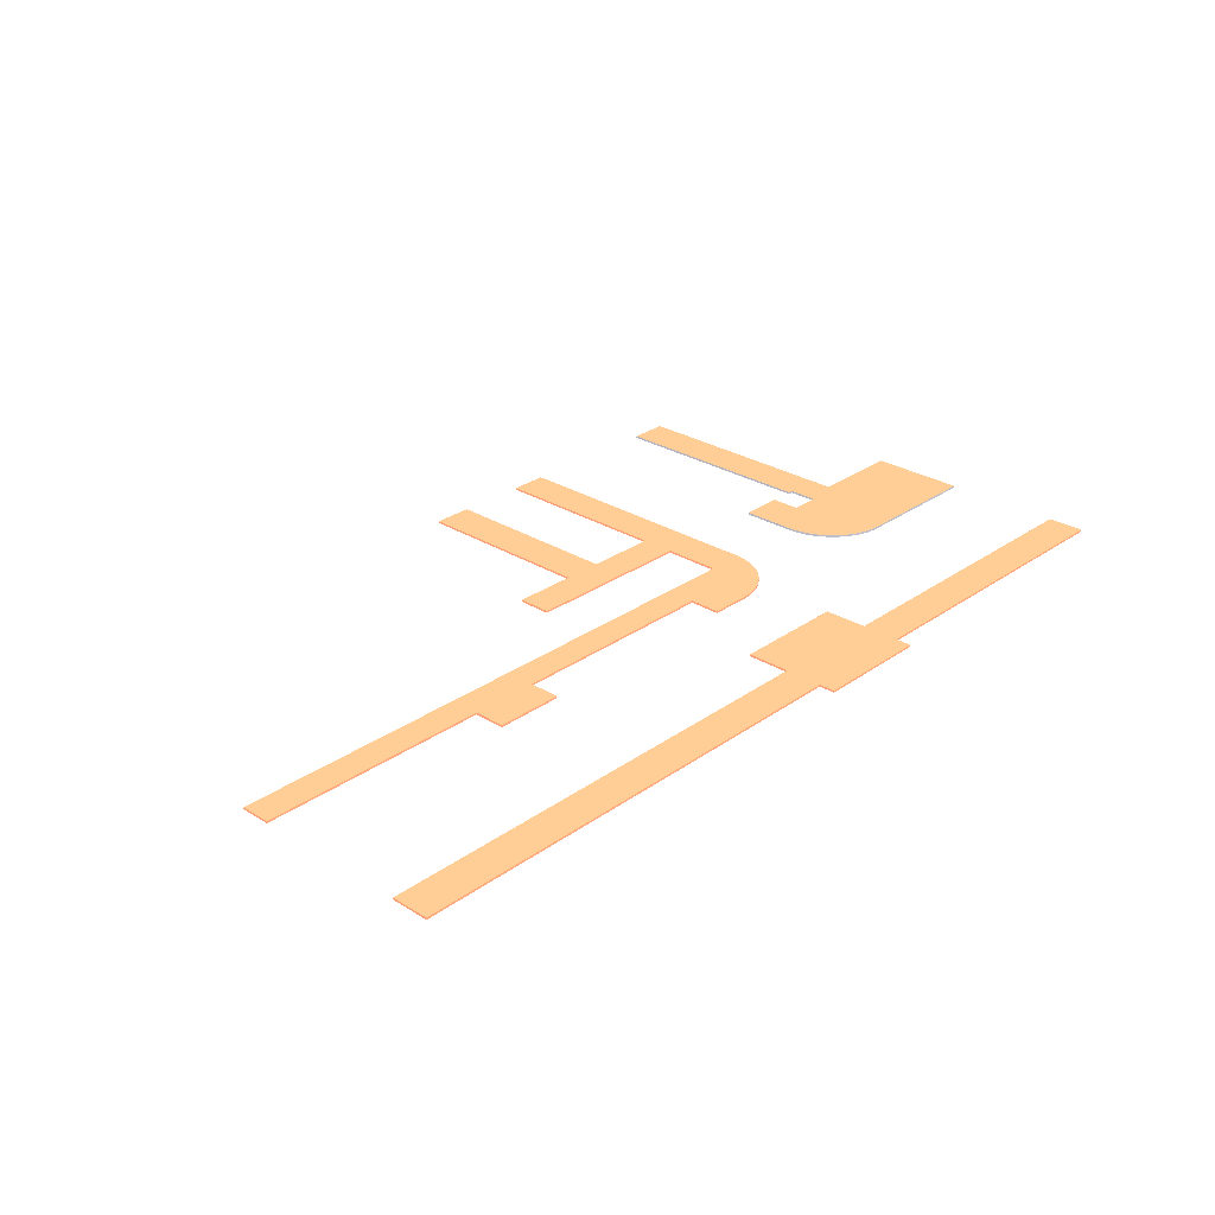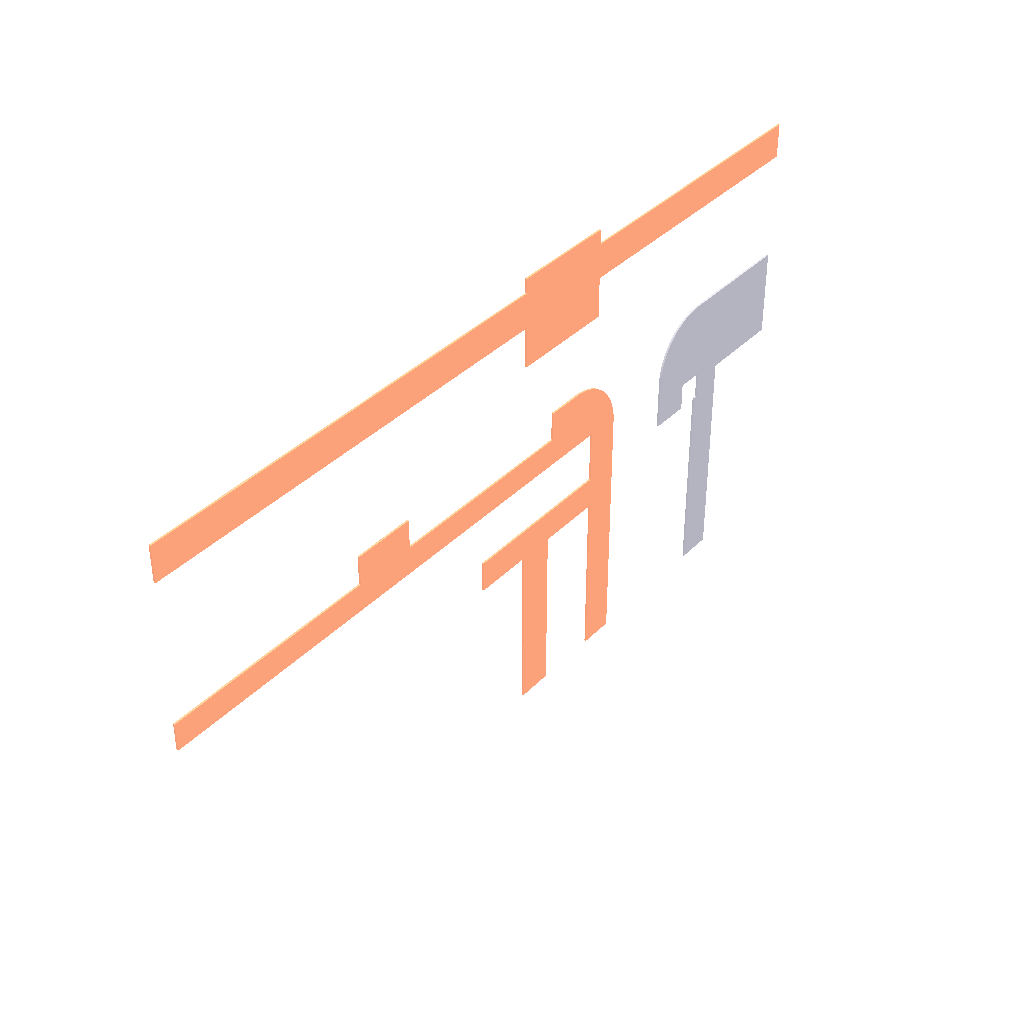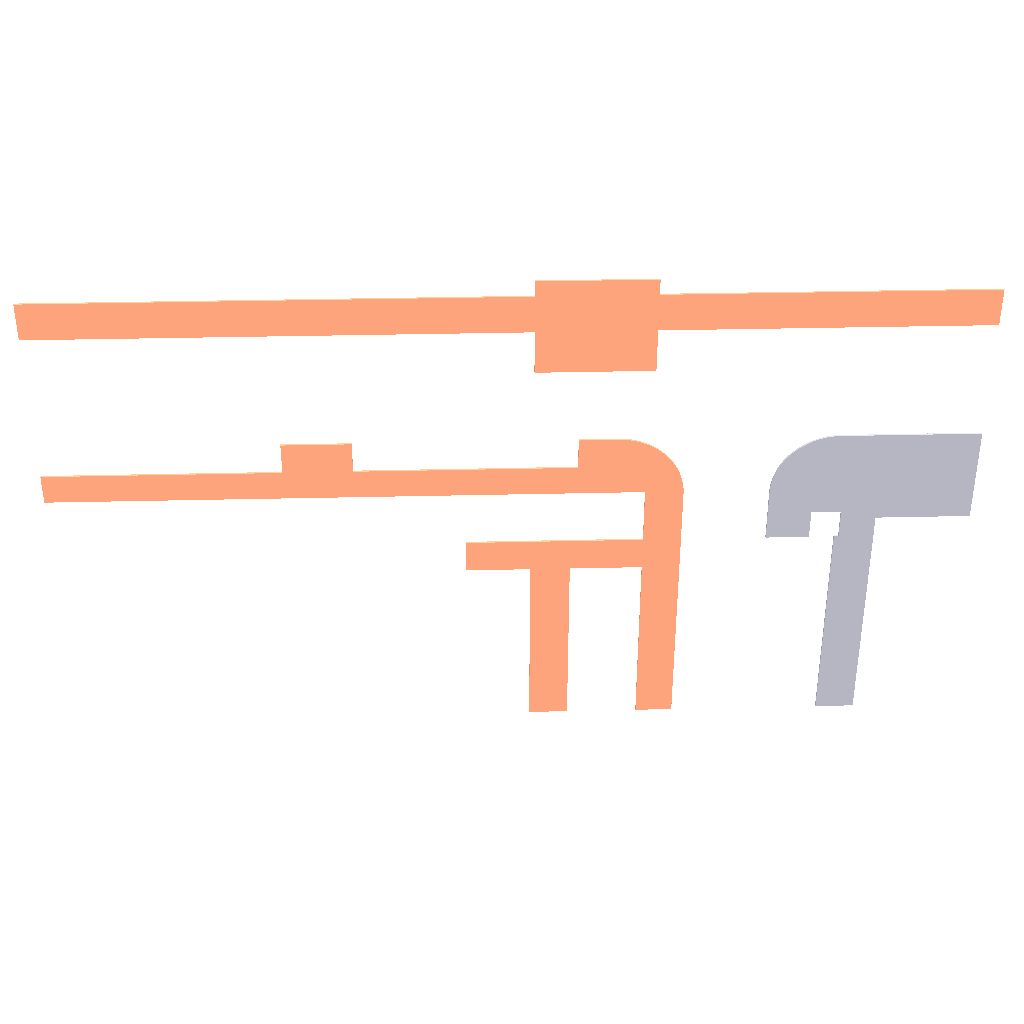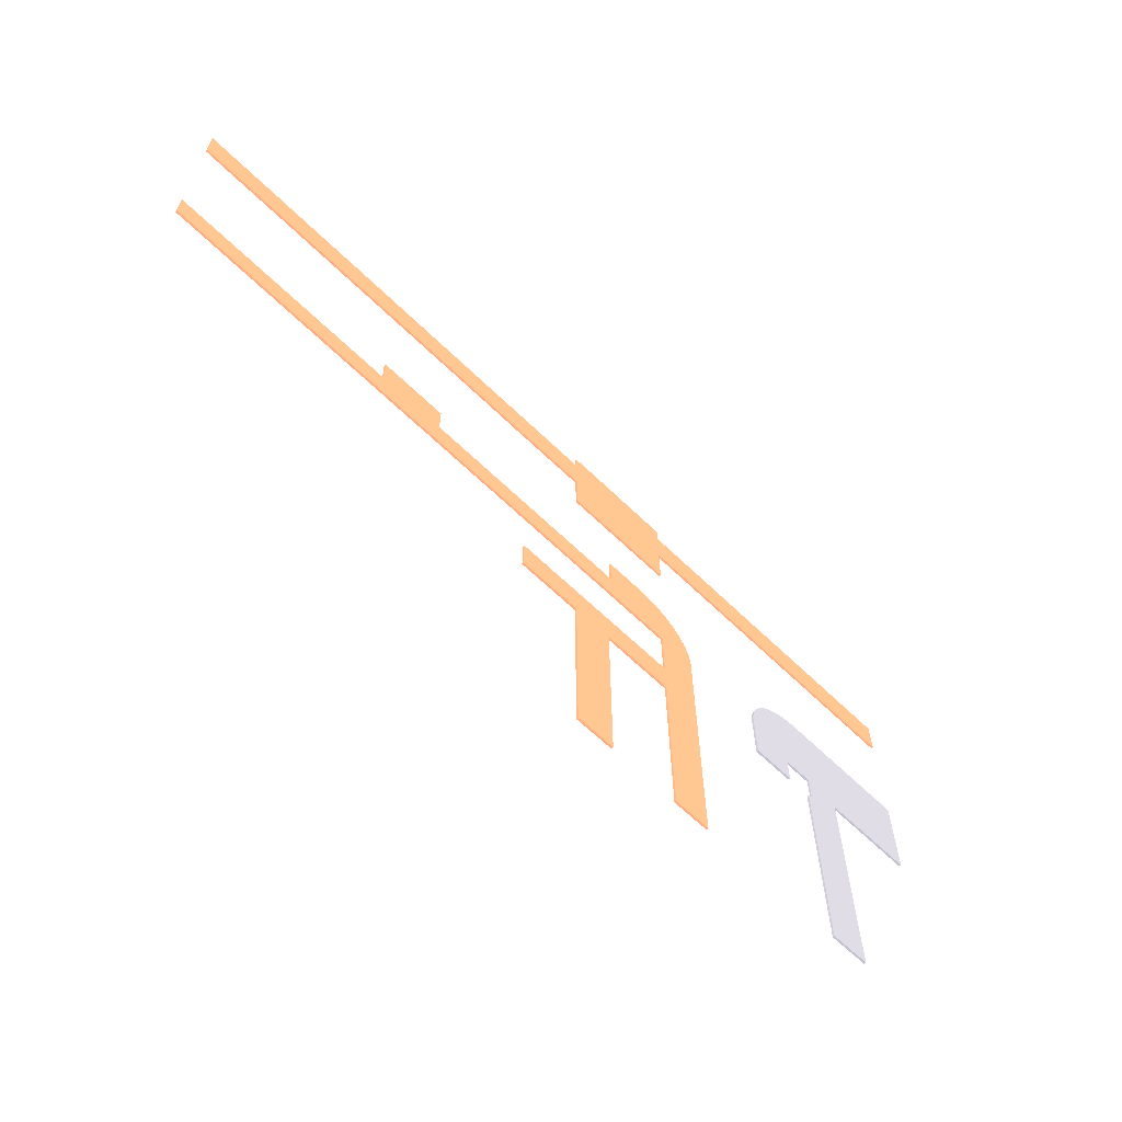
<metadata>
{"format":"obj","ext":"obj","renderer":"f3d","projection":"perspective","resolution":1024,"background":"white","views":[{"elev":28.0,"azim":133.1,"up":"+Z"},{"elev":37.3,"azim":128.1,"up":"+Y"},{"elev":34.6,"azim":178.2,"up":"+Y"},{"elev":-63.5,"azim":135.5,"up":"+Y"}]}
</metadata>
<code>
g ____09
v 3.79 6.73 0 0.6902 0.4431 0.3333
v 3.79 6.73 -0.1 0.6902 0.4431 0.3333
v 3.79 5.93 -0.1 0.6902 0.4431 0.3333
v 3.79 5.93 0 0.6902 0.4431 0.3333
v 9.62 6.73 0 0.6902 0.4431 0.3333
v 9.62 6.73 -0.1 0.6902 0.4431 0.3333
v -12.4 5.93 -0.1 0.6902 0.4431 0.3333
v -12.4 5.93 0 0.6902 0.4431 0.3333
v -12.4 4.03 -0.1 0.6902 0.4431 0.3333
v -12.4 4.03 0 0.6902 0.4431 0.3333
v 3.79 4.03 -0.1 0.6902 0.4431 0.3333
v 3.79 4.03 0 0.6902 0.4431 0.3333
v 3.79 1.82 0 0.6902 0.4431 0.3333
v 3.79 1.82 -0.1 0.6902 0.4431 0.3333
v 9.62 1.82 -0.1 0.6902 0.4431 0.3333
v 9.62 1.82 0 0.6902 0.4431 0.3333
v 9.62 4.03 -0.1 0.6902 0.4431 0.3333
v 9.62 4.03 0 0.6902 0.4431 0.3333
v 9.62 5.93 0 0.6902 0.4431 0.3333
v 9.62 5.93 -0.1 0.6902 0.4431 0.3333
v 33.79 5.93 0 0.6902 0.4431 0.3333
v 33.79 4.03 0 0.6902 0.4431 0.3333
v 33.79 4.03 -0.1 0.6902 0.4431 0.3333
v 33.79 5.93 -0.1 0.6902 0.4431 0.3333
f 1 2 3
f 3 4 1
f 2 1 5
f 5 6 2
f 7 8 4
f 4 3 7
f 9 10 8
f 8 7 9
f 11 12 10
f 10 9 11
f 13 12 11
f 11 14 13
f 15 16 13
f 13 14 15
f 16 15 17
f 17 18 16
f 5 19 20
f 20 6 5
f 8 10 12
f 5 1 4
f 12 13 19
f 4 12 5
f 21 19 18
f 13 16 18
f 12 4 8
f 18 19 13
f 18 22 21
f 19 5 12
f 14 11 17
f 17 15 14
f 7 3 11
f 11 3 17
f 23 17 20
f 2 6 20
f 3 2 17
f 20 17 2
f 20 24 23
f 11 9 7
f 24 21 22
f 22 23 24
f 23 22 18
f 18 17 23
f 20 19 21
f 21 24 20
g ____12
v 4.07 -19.26 -0.1 0.6902 0.4431 0.3333
v 4.07 -19.26 0 0.6902 0.4431 0.3333
v 2.15 -19.26 0 0.6902 0.4431 0.3333
v 2.15 -19.26 -0.1 0.6902 0.4431 0.3333
v 2.15 -5.17 0 0.6902 0.4431 0.3333
v 2.15 -5.17 -0.1 0.6902 0.4431 0.3333
v 4.07 -9.79 -0.1 0.6902 0.4431 0.3333
v 4.07 -9.79 0 0.6902 0.4431 0.3333
v 7.75 -9.79 -0.1 0.6902 0.4431 0.3333
v 7.75 -9.79 0 0.6902 0.4431 0.3333
v 7.75 -19.26 -0.1 0.6902 0.4431 0.3333
v 7.75 -19.26 0 0.6902 0.4431 0.3333
v 9.77 -19.26 -0.1 0.6902 0.4431 0.3333
v 9.77 -19.26 0 0.6902 0.4431 0.3333
v 9.77 -9.79 -0.1 0.6902 0.4431 0.3333
v 9.77 -9.79 0 0.6902 0.4431 0.3333
v 13.04 -9.79 -0.1 0.6902 0.4431 0.3333
v 13.04 -9.79 0 0.6902 0.4431 0.3333
v 13.04 -8.08 -0.1 0.6902 0.4431 0.3333
v 13.04 -8.08 0 0.6902 0.4431 0.3333
v 4.07 -8.08 -0.1 0.6902 0.4431 0.3333
v 4.07 -8.08 0 0.6902 0.4431 0.3333
v 4.07 -5.17 -0.1 0.6902 0.4431 0.3333
v 4.07 -5.17 0 0.6902 0.4431 0.3333
v 5.66 -2.06 0 0.6902 0.4431 0.3333
v 5.66 -2.06 -0.1 0.6902 0.4431 0.3333
v 5.434 -2.054 -0.1 0.6902 0.4431 0.3333
v 5.434 -2.054 0 0.6902 0.4431 0.3333
v 5.207 -2.064 -0.1 0.6902 0.4431 0.3333
v 5.207 -2.064 0 0.6902 0.4431 0.3333
v 4.982 -2.089 -0.1 0.6902 0.4431 0.3333
v 4.982 -2.089 0 0.6902 0.4431 0.3333
v 4.76 -2.129 -0.1 0.6902 0.4431 0.3333
v 4.76 -2.129 0 0.6902 0.4431 0.3333
v 4.54 -2.184 -0.1 0.6902 0.4431 0.3333
v 4.54 -2.184 0 0.6902 0.4431 0.3333
v 4.325 -2.254 -0.1 0.6902 0.4431 0.3333
v 4.325 -2.254 0 0.6902 0.4431 0.3333
v 4.115 -2.339 -0.1 0.6902 0.4431 0.3333
v 4.115 -2.339 0 0.6902 0.4431 0.3333
v 3.911 -2.438 -0.1 0.6902 0.4431 0.3333
v 3.911 -2.438 0 0.6902 0.4431 0.3333
v 3.715 -2.55 -0.1 0.6902 0.4431 0.3333
v 3.715 -2.55 0 0.6902 0.4431 0.3333
v 3.526 -2.676 -0.1 0.6902 0.4431 0.3333
v 3.526 -2.676 0 0.6902 0.4431 0.3333
v 3.347 -2.814 -0.1 0.6902 0.4431 0.3333
v 3.347 -2.814 0 0.6902 0.4431 0.3333
v 3.177 -2.965 -0.1 0.6902 0.4431 0.3333
v 3.177 -2.965 0 0.6902 0.4431 0.3333
v 3.019 -3.126 -0.1 0.6902 0.4431 0.3333
v 3.019 -3.126 0 0.6902 0.4431 0.3333
v 2.871 -3.298 -0.1 0.6902 0.4431 0.3333
v 2.871 -3.298 0 0.6902 0.4431 0.3333
v 2.736 -3.479 -0.1 0.6902 0.4431 0.3333
v 2.736 -3.479 0 0.6902 0.4431 0.3333
v 2.613 -3.67 -0.1 0.6902 0.4431 0.3333
v 2.613 -3.67 0 0.6902 0.4431 0.3333
v 2.504 -3.868 -0.1 0.6902 0.4431 0.3333
v 2.504 -3.868 0 0.6902 0.4431 0.3333
v 2.408 -4.073 -0.1 0.6902 0.4431 0.3333
v 2.408 -4.073 0 0.6902 0.4431 0.3333
v 2.327 -4.284 -0.1 0.6902 0.4431 0.3333
v 2.327 -4.284 0 0.6902 0.4431 0.3333
v 2.26 -4.501 -0.1 0.6902 0.4431 0.3333
v 2.26 -4.501 0 0.6902 0.4431 0.3333
v 2.208 -4.721 -0.1 0.6902 0.4431 0.3333
v 2.208 -4.721 0 0.6902 0.4431 0.3333
v 2.171 -4.945 -0.1 0.6902 0.4431 0.3333
v 2.171 -4.945 0 0.6902 0.4431 0.3333
v 33.79 -5.17 -0.1 0.6902 0.4431 0.3333
v 33.79 -5.17 0 0.6902 0.4431 0.3333
v 33.79 -3.66 -0.1 0.6902 0.4431 0.3333
v 33.79 -3.66 0 0.6902 0.4431 0.3333
v 21.97 -3.66 -0.1 0.6902 0.4431 0.3333
v 21.97 -3.66 0 0.6902 0.4431 0.3333
v 21.97 -2.06 -0.1 0.6902 0.4431 0.3333
v 21.97 -2.06 0 0.6902 0.4431 0.3333
v 18.51 -2.06 -0.1 0.6902 0.4431 0.3333
v 18.51 -2.06 0 0.6902 0.4431 0.3333
v 18.51 -3.66 -0.1 0.6902 0.4431 0.3333
v 18.51 -3.66 0 0.6902 0.4431 0.3333
v 7.43 -3.66 0 0.6902 0.4431 0.3333
v 7.43 -2.06 0 0.6902 0.4431 0.3333
v 7.43 -3.66 -0.1 0.6902 0.4431 0.3333
v 7.43 -2.06 -0.1 0.6902 0.4431 0.3333
f 25 26 27
f 27 28 25
f 28 27 29
f 29 30 28
f 31 32 26
f 26 25 31
f 33 34 32
f 32 31 33
f 35 36 34
f 34 33 35
f 37 38 36
f 36 35 37
f 39 40 38
f 38 37 39
f 41 42 40
f 40 39 41
f 43 44 42
f 42 41 43
f 45 46 44
f 44 43 45
f 47 48 46
f 46 45 47
f 49 50 51
f 52 51 53
f 54 53 55
f 56 55 57
f 58 57 59
f 60 59 61
f 62 61 63
f 64 63 65
f 66 65 67
f 68 67 69
f 70 69 71
f 72 71 73
f 74 73 75
f 76 75 77
f 78 77 79
f 80 79 81
f 82 81 83
f 84 83 85
f 86 85 87
f 88 87 89
f 90 89 91
f 92 91 93
f 94 93 30
f 30 29 94
f 93 94 92
f 91 92 90
f 89 90 88
f 87 88 86
f 85 86 84
f 83 84 82
f 81 82 80
f 79 80 78
f 77 78 76
f 75 76 74
f 73 74 72
f 71 72 70
f 69 70 68
f 67 68 66
f 65 66 64
f 63 64 62
f 61 62 60
f 59 60 58
f 57 58 56
f 55 56 54
f 53 54 52
f 51 52 49
f 95 96 48
f 48 47 95
f 97 98 96
f 96 95 97
f 99 100 98
f 98 97 99
f 101 102 100
f 100 99 101
f 103 104 102
f 102 101 103
f 105 106 104
f 104 103 105
f 48 64 66
f 48 70 72
f 66 68 48
f 48 60 62
f 48 76 78
f 68 70 48
f 48 58 60
f 48 54 56
f 48 74 76
f 62 64 48
f 48 52 54
f 78 80 48
f 56 58 48
f 72 74 48
f 48 94 29
f 48 86 88
f 48 49 52
f 107 108 49
f 48 92 94
f 48 84 86
f 49 48 107
f 48 100 106
f 48 90 92
f 48 82 84
f 106 107 48
f 104 106 100
f 88 90 48
f 38 40 34
f 100 102 104
f 96 98 100
f 29 32 46
f 44 46 40
f 40 46 34
f 100 48 96
f 32 34 46
f 34 36 38
f 29 46 48
f 80 82 48
f 27 26 32
f 32 29 27
f 40 42 44
f 47 53 51
f 47 57 55
f 47 63 61
f 55 53 47
f 61 59 47
f 47 67 65
f 59 57 47
f 47 69 67
f 65 63 47
f 47 73 71
f 47 79 77
f 30 47 45
f 71 69 47
f 77 75 47
f 47 83 81
f 28 45 31
f 45 39 33
f 47 93 91
f 45 28 30
f 75 73 47
f 47 85 83
f 33 31 45
f 35 33 39
f 47 89 87
f 30 93 47
f 109 47 50
f 81 79 47
f 95 105 99
f 101 99 105
f 39 37 35
f 43 41 39
f 91 89 47
f 51 50 47
f 105 103 101
f 47 109 105
f 39 45 43
f 50 110 109
f 105 95 47
f 87 85 47
f 31 25 28
f 99 97 95
f 109 107 106
f 106 105 109
f 50 49 108
f 108 110 50
f 108 107 109
f 109 110 108
g ___-__
v -4.35 -6.58 -0.1 0.4941 0.4941 0.5255
v -4.35 -6.58 0 0.4941 0.4941 0.5255
v -5.85 -6.58 0 0.4941 0.4941 0.5255
v -5.85 -6.58 -0.1 0.4941 0.4941 0.5255
v -5.85 -8.08 0 0.4941 0.4941 0.5255
v -5.85 -8.08 -0.1 0.4941 0.4941 0.5255
v -5.62 -8.08 0 0.4941 0.4941 0.5255
v -5.62 -8.08 -0.1 0.4941 0.4941 0.5255
v -5.62 -19.26 0 0.4941 0.4941 0.5255
v -5.62 -19.26 -0.1 0.4941 0.4941 0.5255
v -7.63 -19.26 0 0.4941 0.4941 0.5255
v -7.63 -19.26 -0.1 0.4941 0.4941 0.5255
v -7.63 -6.971 0 0.4941 0.4941 0.5255
v -7.63 -6.971 -0.1 0.4941 0.4941 0.5255
v -12.4 -6.971 0 0.4941 0.4941 0.5255
v -12.4 -6.971 -0.1 0.4941 0.4941 0.5255
v -12.4 -2.06 0 0.4941 0.4941 0.5255
v -12.4 -2.06 -0.1 0.4941 0.4941 0.5255
v -5.66 -2.06 0 0.4941 0.4941 0.5255
v -5.66 -2.06 -0.1 0.4941 0.4941 0.5255
v -2.15 -5.17 0 0.4941 0.4941 0.5255
v -2.15 -5.17 -0.1 0.4941 0.4941 0.5255
v -2.171 -4.945 -0.1 0.4941 0.4941 0.5255
v -2.171 -4.945 0 0.4941 0.4941 0.5255
v -2.208 -4.721 -0.1 0.4941 0.4941 0.5255
v -2.208 -4.721 0 0.4941 0.4941 0.5255
v -2.26 -4.501 -0.1 0.4941 0.4941 0.5255
v -2.26 -4.501 0 0.4941 0.4941 0.5255
v -2.327 -4.284 -0.1 0.4941 0.4941 0.5255
v -2.327 -4.284 0 0.4941 0.4941 0.5255
v -2.408 -4.073 -0.1 0.4941 0.4941 0.5255
v -2.408 -4.073 0 0.4941 0.4941 0.5255
v -2.504 -3.868 -0.1 0.4941 0.4941 0.5255
v -2.504 -3.868 0 0.4941 0.4941 0.5255
v -2.613 -3.67 -0.1 0.4941 0.4941 0.5255
v -2.613 -3.67 0 0.4941 0.4941 0.5255
v -2.736 -3.479 -0.1 0.4941 0.4941 0.5255
v -2.736 -3.479 0 0.4941 0.4941 0.5255
v -2.871 -3.298 -0.1 0.4941 0.4941 0.5255
v -2.871 -3.298 0 0.4941 0.4941 0.5255
v -3.019 -3.126 -0.1 0.4941 0.4941 0.5255
v -3.019 -3.126 0 0.4941 0.4941 0.5255
v -3.177 -2.965 -0.1 0.4941 0.4941 0.5255
v -3.177 -2.965 0 0.4941 0.4941 0.5255
v -3.347 -2.814 -0.1 0.4941 0.4941 0.5255
v -3.347 -2.814 0 0.4941 0.4941 0.5255
v -3.526 -2.676 -0.1 0.4941 0.4941 0.5255
v -3.526 -2.676 0 0.4941 0.4941 0.5255
v -3.715 -2.55 -0.1 0.4941 0.4941 0.5255
v -3.715 -2.55 0 0.4941 0.4941 0.5255
v -3.911 -2.438 -0.1 0.4941 0.4941 0.5255
v -3.911 -2.438 0 0.4941 0.4941 0.5255
v -4.115 -2.339 -0.1 0.4941 0.4941 0.5255
v -4.115 -2.339 0 0.4941 0.4941 0.5255
v -4.325 -2.254 -0.1 0.4941 0.4941 0.5255
v -4.325 -2.254 0 0.4941 0.4941 0.5255
v -4.54 -2.184 -0.1 0.4941 0.4941 0.5255
v -4.54 -2.184 0 0.4941 0.4941 0.5255
v -4.76 -2.129 -0.1 0.4941 0.4941 0.5255
v -4.76 -2.129 0 0.4941 0.4941 0.5255
v -4.982 -2.089 -0.1 0.4941 0.4941 0.5255
v -4.982 -2.089 0 0.4941 0.4941 0.5255
v -5.207 -2.064 -0.1 0.4941 0.4941 0.5255
v -5.207 -2.064 0 0.4941 0.4941 0.5255
v -5.434 -2.054 -0.1 0.4941 0.4941 0.5255
v -5.434 -2.054 0 0.4941 0.4941 0.5255
v -2.15 -8.08 -0.1 0.4941 0.4941 0.5255
v -4.35 -8.08 -0.1 0.4941 0.4941 0.5255
v -2.15 -8.08 0 0.4941 0.4941 0.5255
v -4.35 -8.08 0 0.4941 0.4941 0.5255
f 111 112 113
f 113 114 111
f 114 113 115
f 115 116 114
f 116 115 117
f 117 118 116
f 118 117 119
f 119 120 118
f 120 119 121
f 121 122 120
f 122 121 123
f 123 124 122
f 124 123 125
f 125 126 124
f 126 125 127
f 127 128 126
f 128 127 129
f 129 130 128
f 131 132 133
f 134 133 135
f 136 135 137
f 138 137 139
f 140 139 141
f 142 141 143
f 144 143 145
f 146 145 147
f 148 147 149
f 150 149 151
f 152 151 153
f 154 153 155
f 156 155 157
f 158 157 159
f 160 159 161
f 162 161 163
f 164 163 165
f 166 165 167
f 168 167 169
f 170 169 171
f 172 171 173
f 174 173 175
f 176 175 130
f 130 129 176
f 175 176 174
f 173 174 172
f 171 172 170
f 169 170 168
f 167 168 166
f 165 166 164
f 163 164 162
f 161 162 160
f 159 160 158
f 157 158 156
f 155 156 154
f 153 154 152
f 151 152 150
f 149 150 148
f 147 148 146
f 145 146 144
f 143 144 142
f 141 142 140
f 139 140 138
f 137 138 136
f 135 136 134
f 133 134 131
f 114 159 157
f 114 163 161
f 139 137 111
f 161 159 114
f 114 141 139
f 114 145 143
f 114 151 149
f 114 165 163
f 114 171 169
f 143 141 114
f 149 147 114
f 114 167 165
f 114 173 171
f 147 145 114
f 114 155 153
f 169 167 114
f 114 130 175
f 128 114 124
f 124 114 116
f 153 151 114
f 175 173 114
f 120 122 116
f 116 122 124
f 157 155 114
f 177 178 111
f 124 126 128
f 114 128 130
f 111 133 132
f 111 137 135
f 111 114 139
f 135 133 111
f 111 132 177
f 116 118 120
f 132 131 179
f 179 177 132
f 177 179 180
f 180 178 177
f 178 180 112
f 112 111 178
v -5.85 -6.58 0 0.6902 0.4431 0.3333
v -2.613 -3.67 0 0.6902 0.4431 0.3333
v -2.736 -3.479 0 0.6902 0.4431 0.3333
v -2.327 -4.284 0 0.6902 0.4431 0.3333
v -2.408 -4.073 0 0.6902 0.4431 0.3333
v -4.35 -6.58 0 0.6902 0.4431 0.3333
v -2.504 -3.868 0 0.6902 0.4431 0.3333
v -2.26 -4.501 0 0.6902 0.4431 0.3333
v -2.871 -3.298 0 0.6902 0.4431 0.3333
v -3.019 -3.126 0 0.6902 0.4431 0.3333
v -7.63 -6.971 0 0.6902 0.4431 0.3333
v -3.911 -2.438 0 0.6902 0.4431 0.3333
v -4.115 -2.339 0 0.6902 0.4431 0.3333
v -3.526 -2.676 0 0.6902 0.4431 0.3333
v -3.715 -2.55 0 0.6902 0.4431 0.3333
v -2.15 -8.08 0 0.6902 0.4431 0.3333
v -2.15 -5.17 0 0.6902 0.4431 0.3333
v -4.325 -2.254 0 0.6902 0.4431 0.3333
v -4.54 -2.184 0 0.6902 0.4431 0.3333
v -2.171 -4.945 0 0.6902 0.4431 0.3333
v -2.208 -4.721 0 0.6902 0.4431 0.3333
v -4.35 -8.08 0 0.6902 0.4431 0.3333
v -3.177 -2.965 0 0.6902 0.4431 0.3333
v -4.76 -2.129 0 0.6902 0.4431 0.3333
v -4.982 -2.089 0 0.6902 0.4431 0.3333
v -3.347 -2.814 0 0.6902 0.4431 0.3333
v -5.207 -2.064 0 0.6902 0.4431 0.3333
v -7.63 -19.26 0 0.6902 0.4431 0.3333
v -5.85 -8.08 0 0.6902 0.4431 0.3333
v -5.62 -19.26 0 0.6902 0.4431 0.3333
v -5.62 -8.08 0 0.6902 0.4431 0.3333
v -12.4 -2.06 0 0.6902 0.4431 0.3333
v -12.4 -6.971 0 0.6902 0.4431 0.3333
v -5.434 -2.054 0 0.6902 0.4431 0.3333
v -5.66 -2.06 0 0.6902 0.4431 0.3333
f 181 182 183
f 181 184 185
f 184 181 186
f 181 187 182
f 186 188 184
f 181 189 190
f 185 187 181
f 191 192 193
f 191 194 195
f 196 197 186
f 183 189 181
f 191 198 199
f 195 192 191
f 186 200 201
f 186 202 196
f 190 203 181
f 191 204 205
f 193 198 191
f 197 200 186
f 206 191 181
f 205 207 191
f 191 206 194
f 203 206 181
f 191 208 209
f 199 204 191
f 209 181 191
f 210 211 209
f 212 213 191
f 207 214 191
f 209 208 210
f 214 215 191
f 191 215 212
f 201 188 186

</code>
